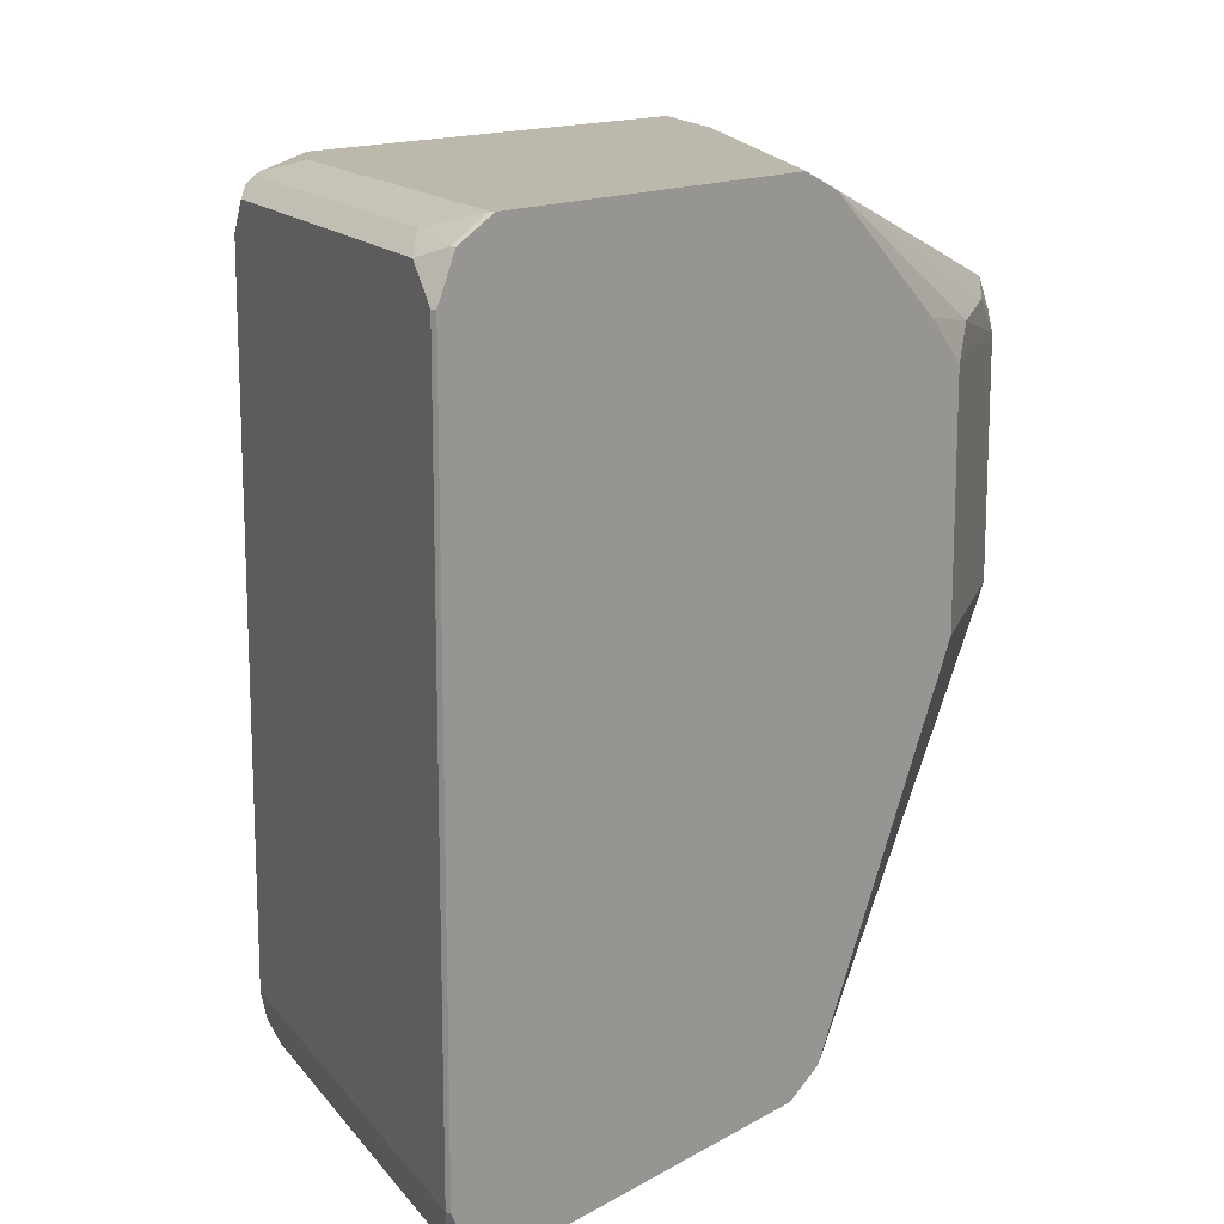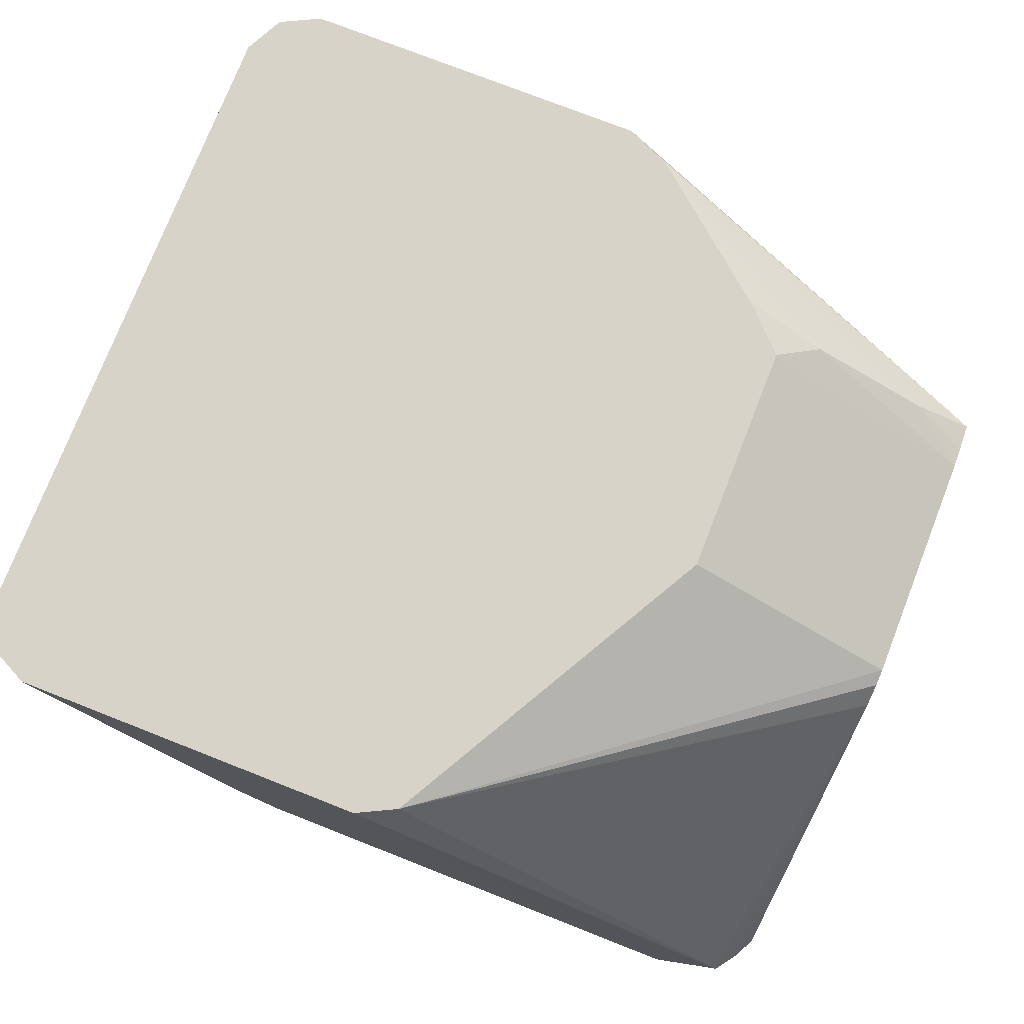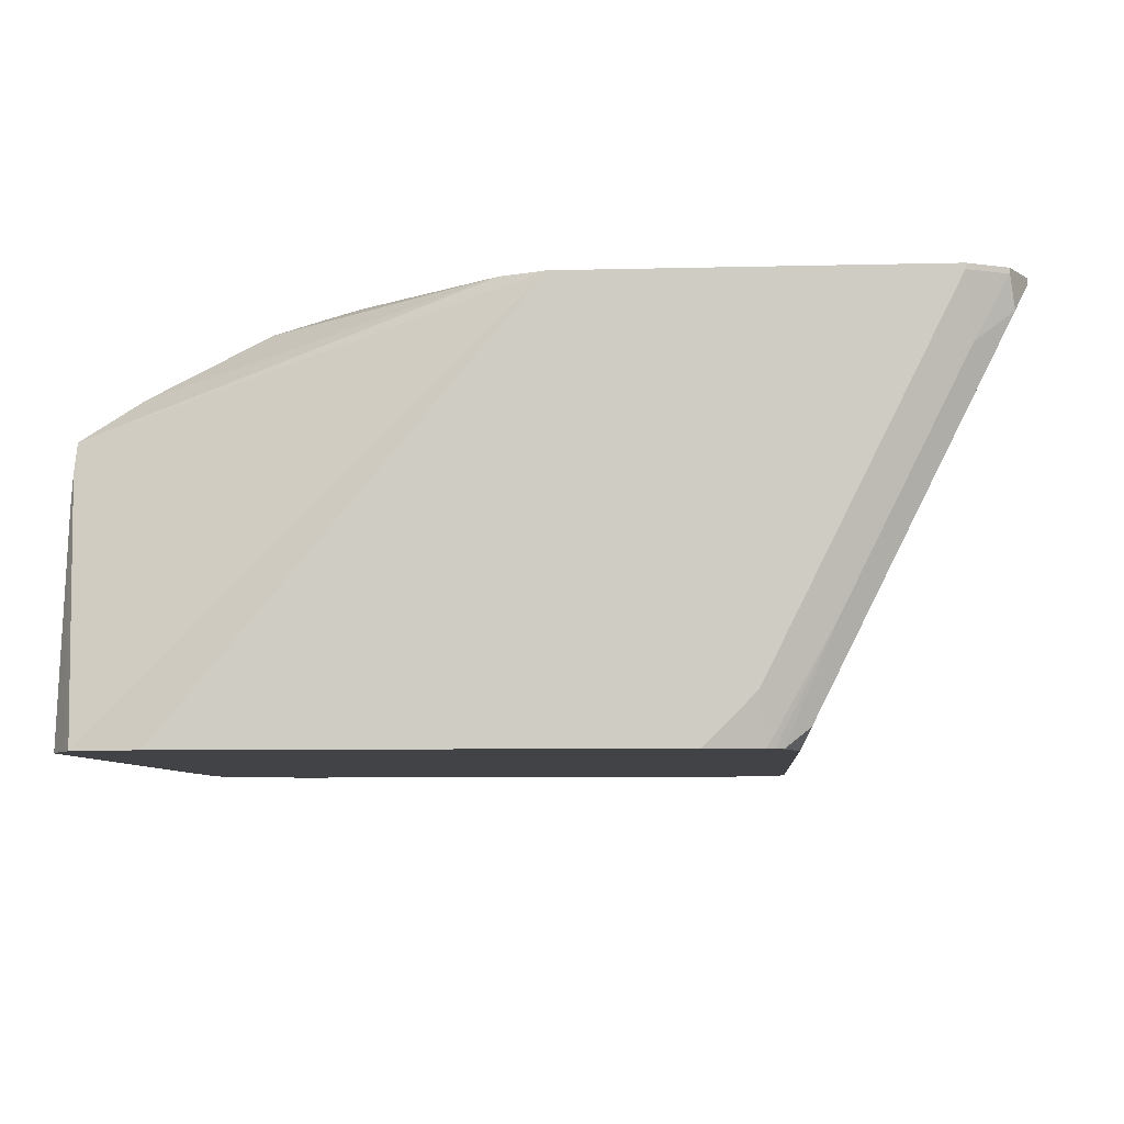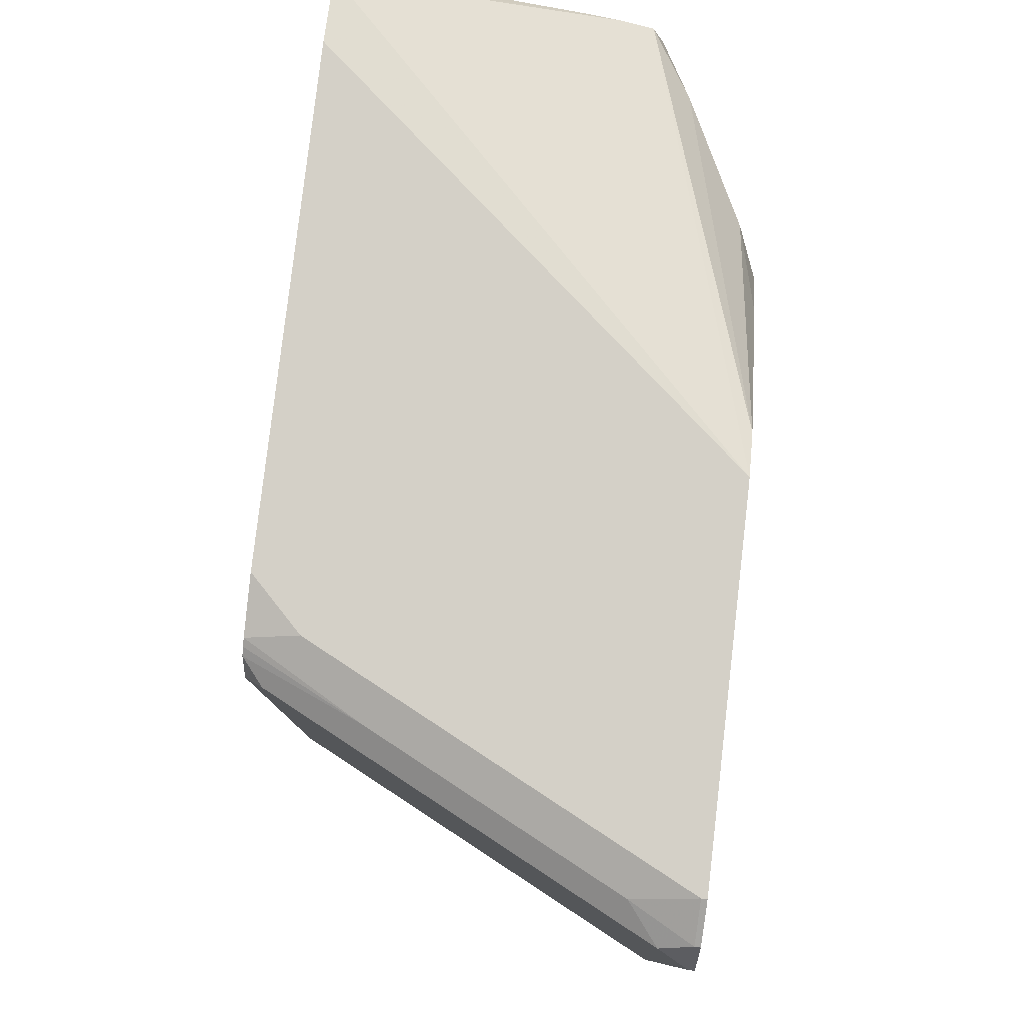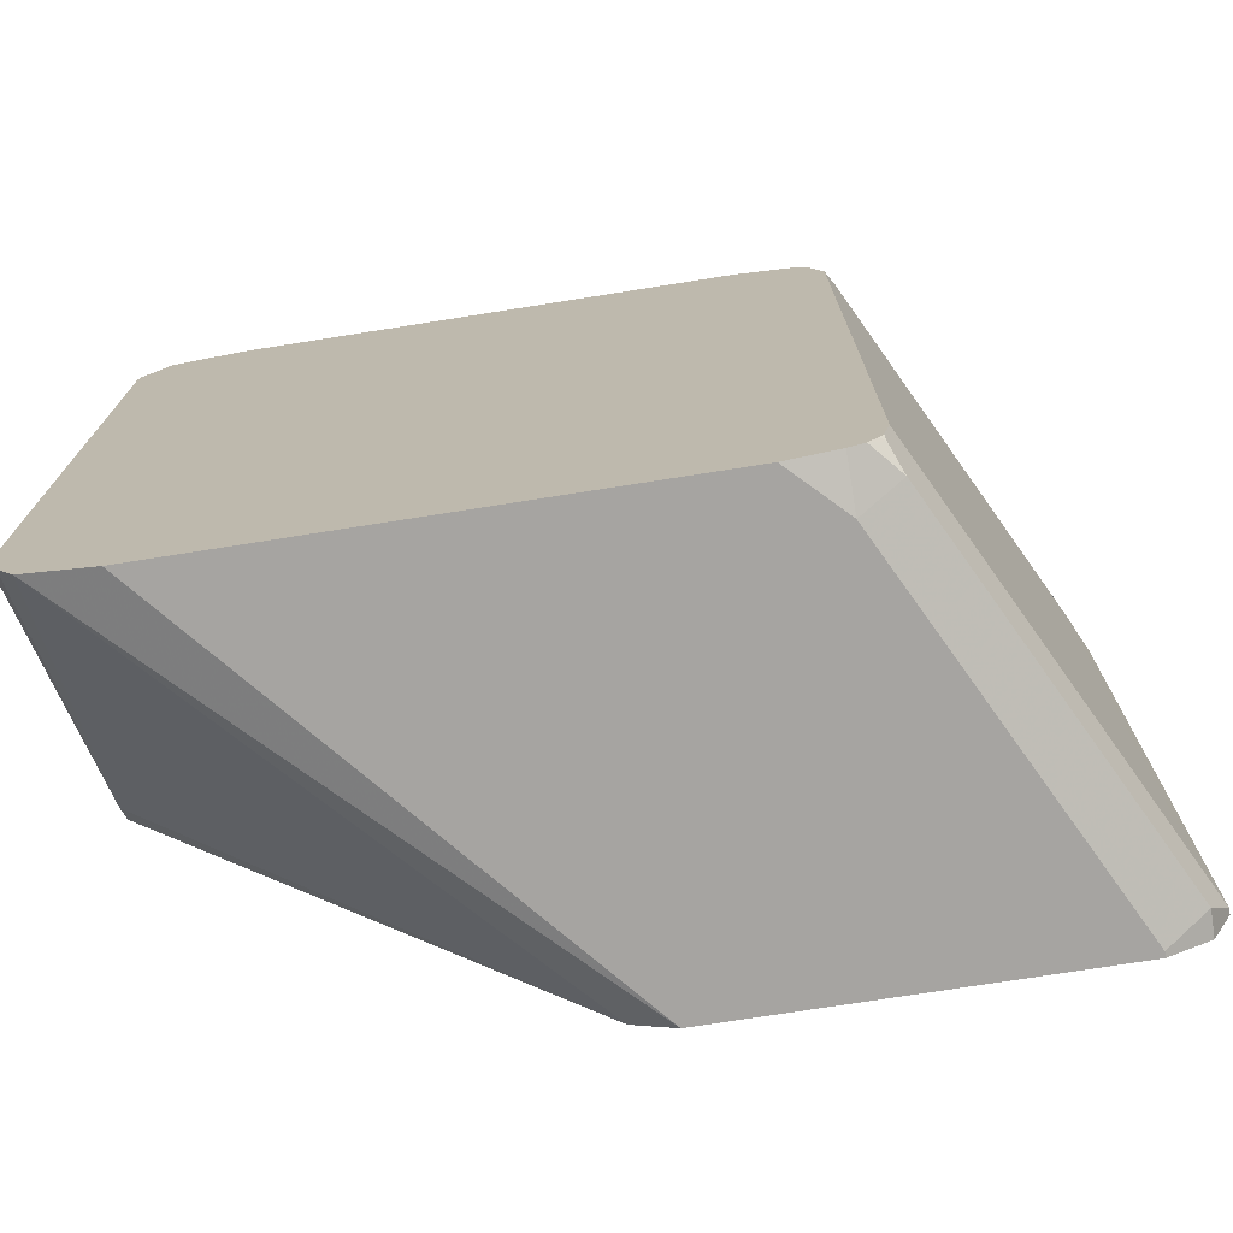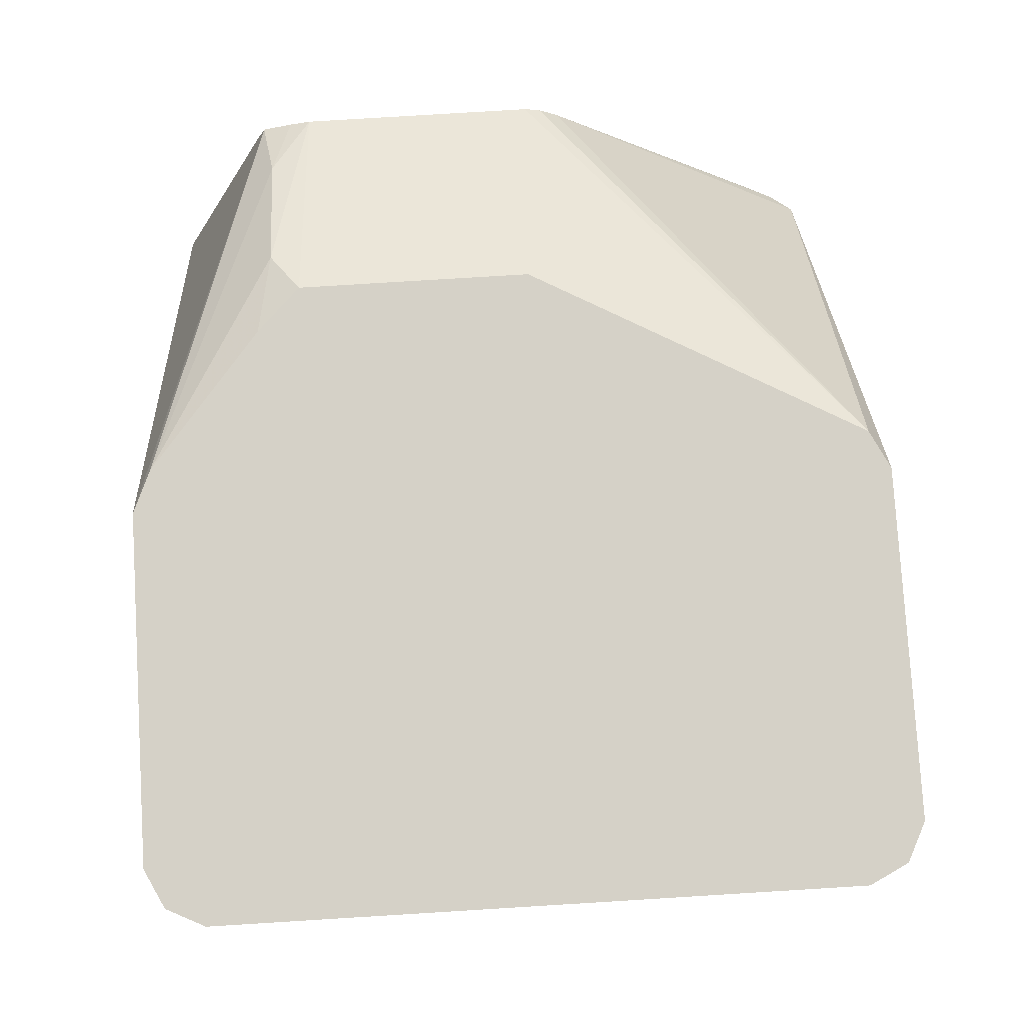
<metadata>
{"format":"obj","ext":"obj","renderer":"f3d","projection":"perspective","resolution":1024,"background":"white","views":[{"elev":14.6,"azim":129.5,"up":"+Z"},{"elev":76.2,"azim":-158.6,"up":"+Y"},{"elev":-7.0,"azim":4.2,"up":"+Y"},{"elev":79.9,"azim":96.6,"up":"+Z"},{"elev":-73.5,"azim":9.0,"up":"+Z"},{"elev":79.7,"azim":86.5,"up":"+Y"}]}
</metadata>
<code>
v 0.5293 -0.01503 -0.0827
v 0.5403 -0.01503 -0.07718
v 0.5293 -0.01654 -0.0827
v 0.43 -0.01503 -0.0827
v 0.5458 -0.01503 -0.06616
v 0.5403 -0.02206 -0.07718
v 0.5127 -0.04963 -0.0827
v 0.419 -0.01503 -0.07718
v 0.3338 -0.1293 -0.0827
v 0.3152 -0.1293 -0.07855
v 0.5458 -0.01654 -0.06616
v 0.5458 -0.01503 0.1158
v 0.5403 -0.02757 -0.06616
v 0.5375 -0.02895 -0.07443
v 0.4907 -0.1213 -0.07718
v 0.4796 -0.1158 -0.0827
v 0.3058 -0.05066 0.003636
v 0.3058 -0.04566 0.009108
v 0.3058 -0.04411 0.01355
v 0.3669 -0.01503 0.01656
v 0.4661 -0.1293 -0.0827
v 0.3103 -0.1293 -0.07188
v 0.5458 -0.01654 0.1158
v 0.5417 -0.02481 0.124
v 0.5403 -0.01503 0.1268
v 0.5293 -0.04963 -0.06616
v 0.4876 -0.1293 -0.07342
v 0.521 -0.06203 -0.07443
v 0.4879 -0.1282 -0.07443
v 0.4839 -0.1293 -0.07803
v 0.4796 -0.1293 -0.07967
v 0.3075 -0.1293 -0.06616
v 0.3058 -0.06617 1.62e-05
v 0.3058 -0.04411 0.07968
v 0.3669 -0.01503 0.08269
v 0.5403 -0.01654 0.1268
v 0.5313 -0.03308 0.1282
v 0.5251 -0.0579 0.124
v 0.5293 -0.04963 0.1158
v 0.5293 -0.01503 0.1323
v 0.5017 -0.1047 -0.06616
v 0.4894 -0.1293 -0.06616
v 0.4864 -0.1293 -0.07518
v 0.3075 -0.1293 -0.02926
v 0.3058 -0.1189 0.01873
v 0.3058 -0.1144 0.004247
v 0.3058 -0.1132 0.00372
v 0.3058 -0.1051 0.0009843
v 0.3058 -0.09514 1.62e-05
v 0.3058 -0.04561 0.08551
v 0.3225 -0.03722 0.09096
v 0.3556 -0.02068 0.09096
v 0.3792 -0.01503 0.095
v 0.5293 -0.01654 0.1323
v 0.5148 -0.06617 0.1282
v 0.5017 -0.1047 0.1158
v 0.492 -0.124 0.124
v 0.43 -0.01503 0.1323
v 0.4894 -0.1293 0.1158
v 0.3079 -0.1293 0.1149
v 0.3058 -0.1189 0.08486
v 0.3058 -0.04862 0.09403
v 0.4179 -0.01503 0.1271
v 0.5127 -0.04963 0.1323
v 0.4796 -0.1158 0.1323
v 0.4982 -0.09923 0.1282
v 0.4854 -0.1293 0.1267
v 0.3152 -0.1293 0.1282
v 0.3338 -0.1293 0.1323
v 0.3085 -0.1293 0.1174
v 0.3058 -0.06617 0.09923
v 0.3058 -0.09514 0.09923
v 0.3058 -0.1111 0.09748
v 0.3058 -0.1139 0.09609
v 0.3058 -0.1187 0.08536
v 0.3058 -0.05714 0.09721
v 0.4661 -0.1293 0.1323
v 0.4813 -0.1293 0.1289
v 0.4833 -0.1293 0.1279
v 0.3132 -0.1293 0.125
f 26 41 27
f 27 41 42
f 27 43 29
f 29 43 30
f 32 44 61
f 32 61 45
f 32 45 46
f 32 48 49
f 32 47 48
f 26 38 41
f 32 49 33
f 34 50 51
f 34 51 52
f 34 52 35
f 35 52 53
f 32 46 47
f 26 39 38
f 24 38 39
f 25 40 54
f 36 54 37
f 17 72 71
f 17 71 76
f 17 73 72
f 17 76 62
f 17 62 50
f 17 50 34
f 25 54 36
f 17 34 19
f 19 34 35
f 19 35 20
f 24 25 36
f 24 36 37
f 24 37 55
f 24 55 38
f 24 39 26
f 17 19 18
f 37 54 64
f 66 79 67
f 38 56 41
f 58 63 62
f 58 62 68
f 58 68 69
f 60 70 71
f 60 71 72
f 60 72 73
f 60 73 74
f 57 66 67
f 60 74 75
f 62 76 68
f 65 77 78
f 65 78 66
f 66 78 79
f 68 76 71
f 68 71 80
f 17 74 73
f 60 75 61
f 70 80 71
f 57 67 59
f 55 65 66
f 38 55 57
f 38 57 56
f 40 58 69
f 40 69 77
f 40 77 65
f 40 65 64
f 40 64 54
f 55 66 57
f 41 56 57
f 42 57 59
f 44 60 61
f 50 62 51
f 51 62 63
f 51 63 52
f 52 63 53
f 55 64 65
f 41 57 42
f 17 75 74
f 37 64 55
f 17 45 61
f 3 6 7
f 4 9 10
f 4 10 8
f 5 12 23
f 5 23 11
f 6 11 13
f 6 13 14
f 2 11 6
f 6 14 28
f 6 15 7
f 7 15 16
f 8 10 17
f 8 17 18
f 8 18 19
f 8 19 20
f 9 21 31
f 6 28 15
f 9 31 30
f 2 5 11
f 1 12 5
f 17 61 75
f 1 2 6
f 1 6 3
f 1 3 7
f 1 7 16
f 1 16 21
f 1 21 9
f 1 5 2
f 1 9 4
f 1 8 20
f 1 20 35
f 1 35 53
f 1 53 63
f 1 63 58
f 1 58 40
f 1 25 12
f 1 4 8
f 9 30 43
f 1 40 25
f 9 27 42
f 13 26 14
f 14 26 27
f 14 27 28
f 15 27 29
f 15 29 30
f 15 30 16
f 15 28 27
f 13 24 26
f 16 30 31
f 17 32 33
f 17 33 49
f 17 49 48
f 17 48 47
f 17 47 46
f 17 46 45
f 9 43 27
f 17 22 32
f 12 25 24
f 16 31 21
f 11 24 13
f 9 42 59
f 12 24 23
f 9 59 67
f 9 67 79
f 9 79 78
f 9 78 77
f 9 69 68
f 9 68 80
f 9 77 69
f 9 70 60
f 9 60 44
f 9 44 32
f 9 32 22
f 9 22 10
f 10 22 17
f 9 80 70
f 11 23 24

</code>
